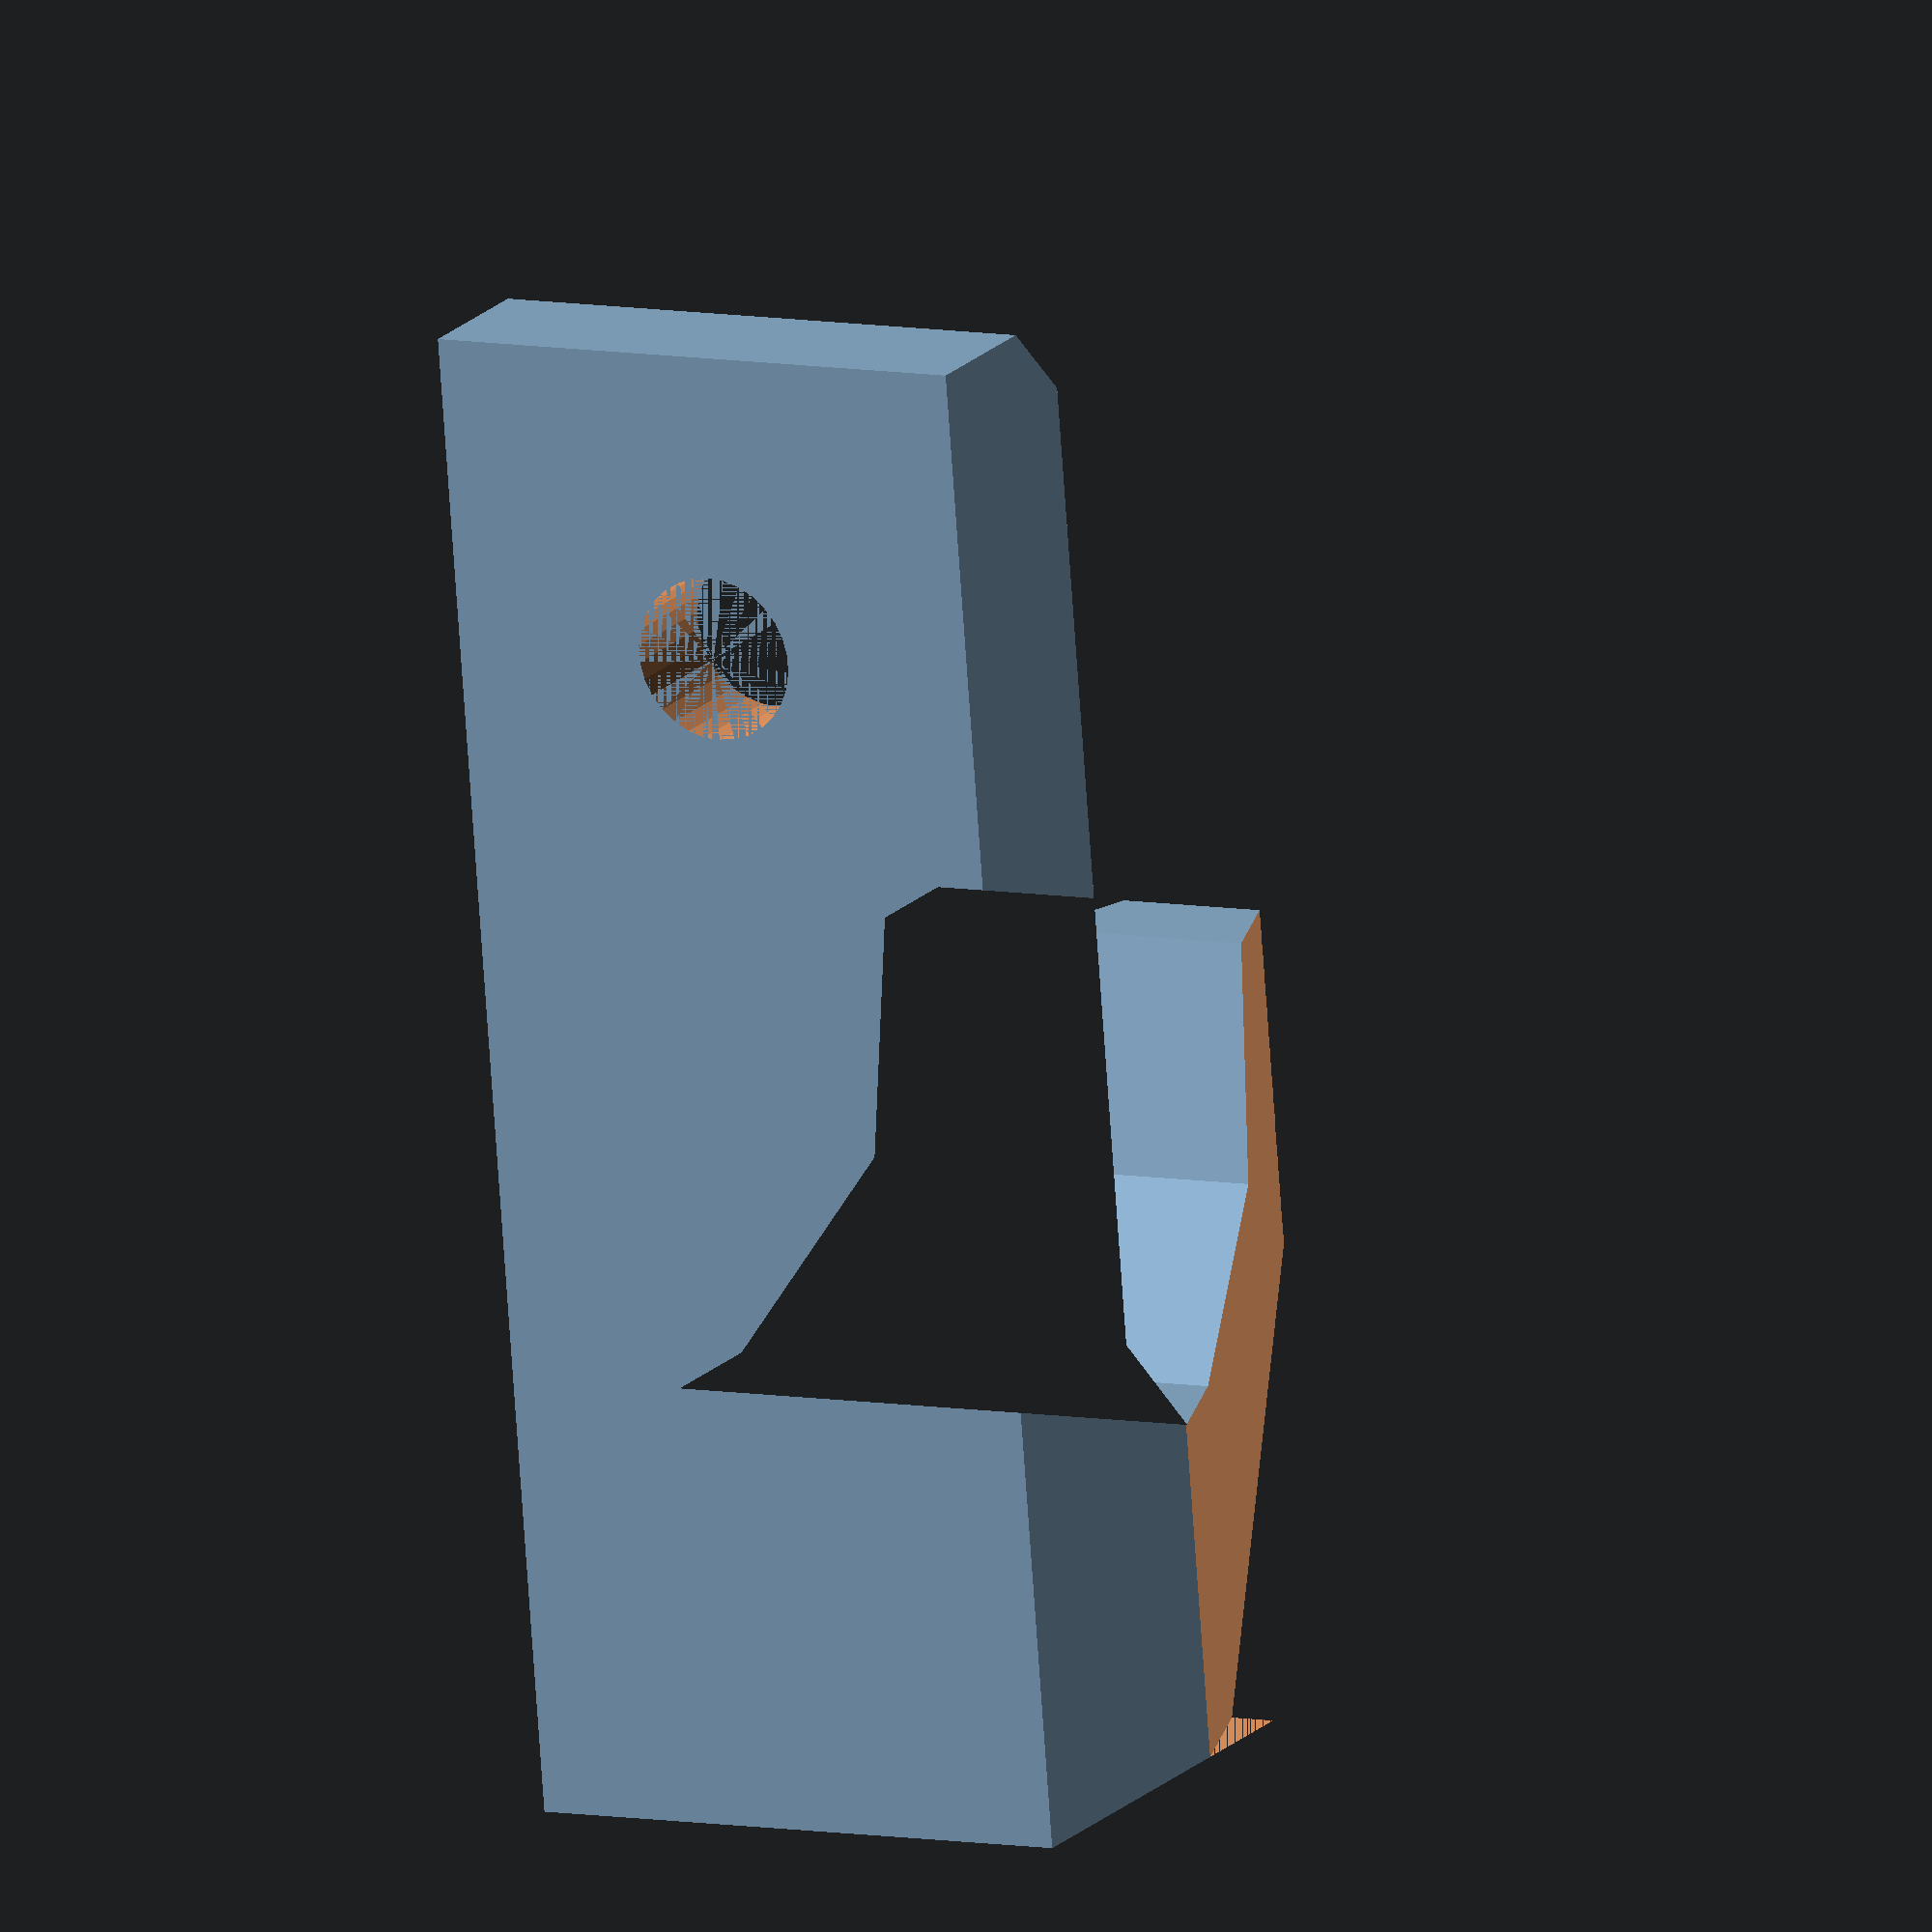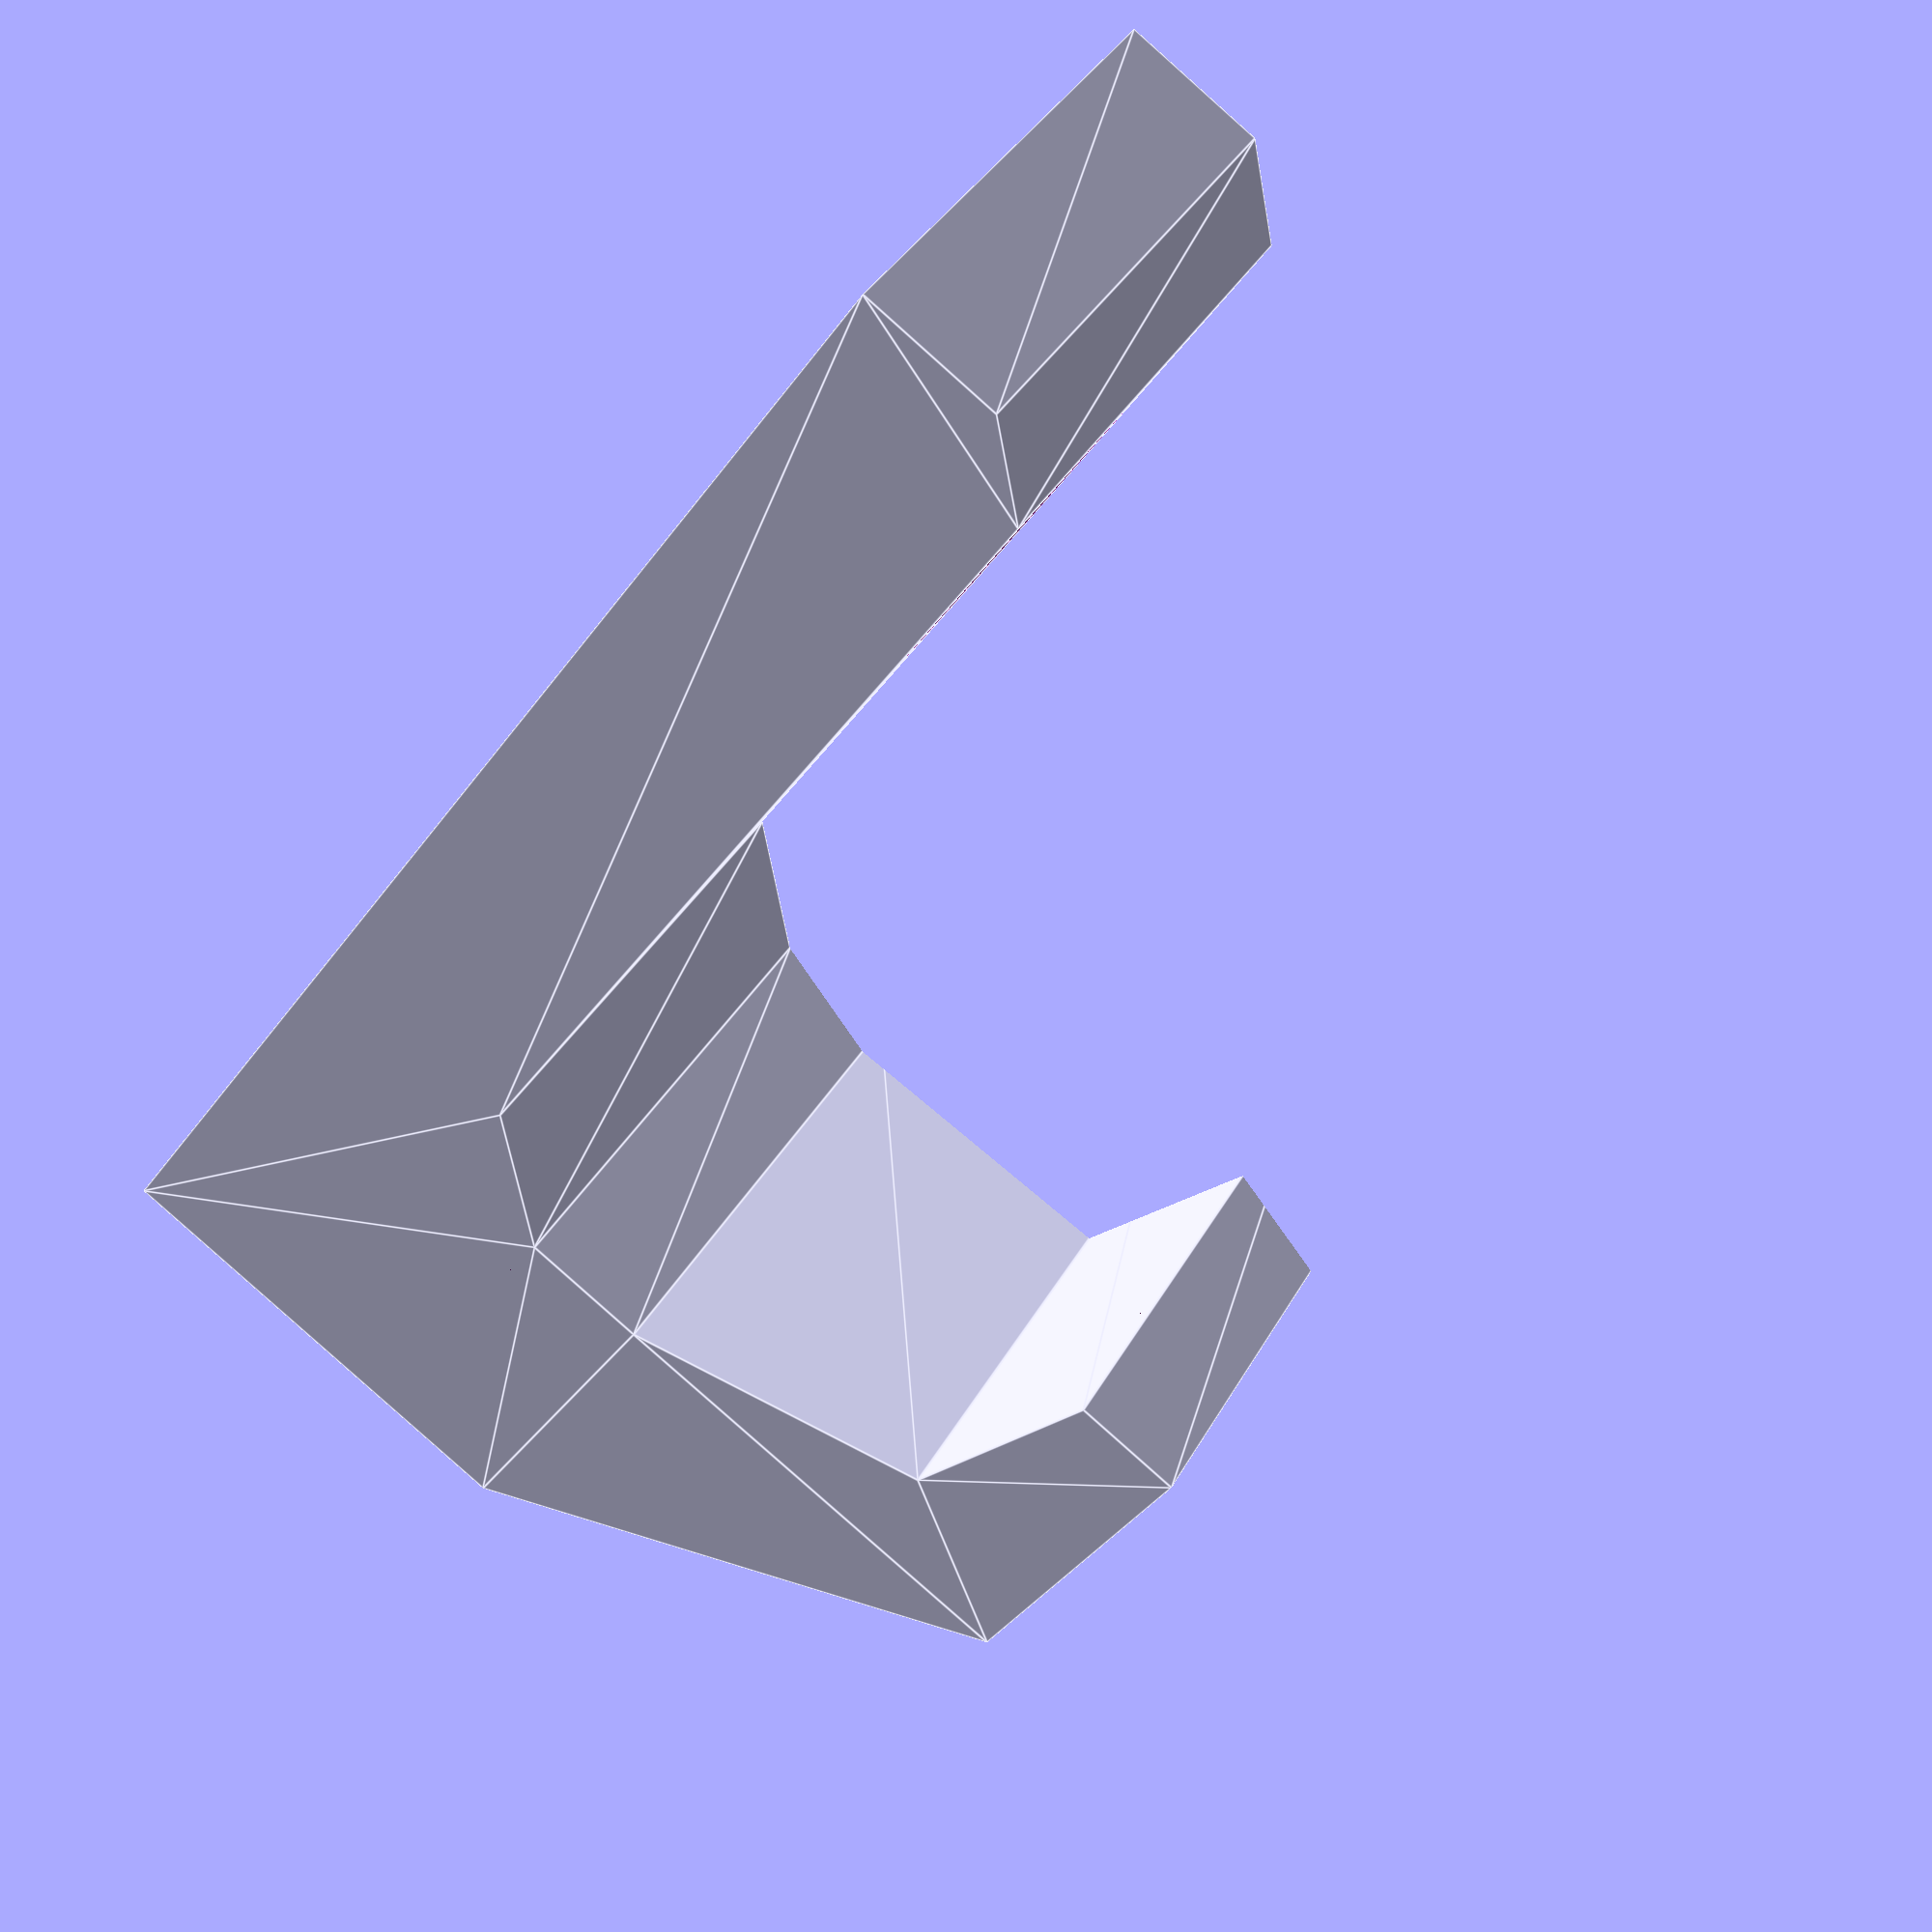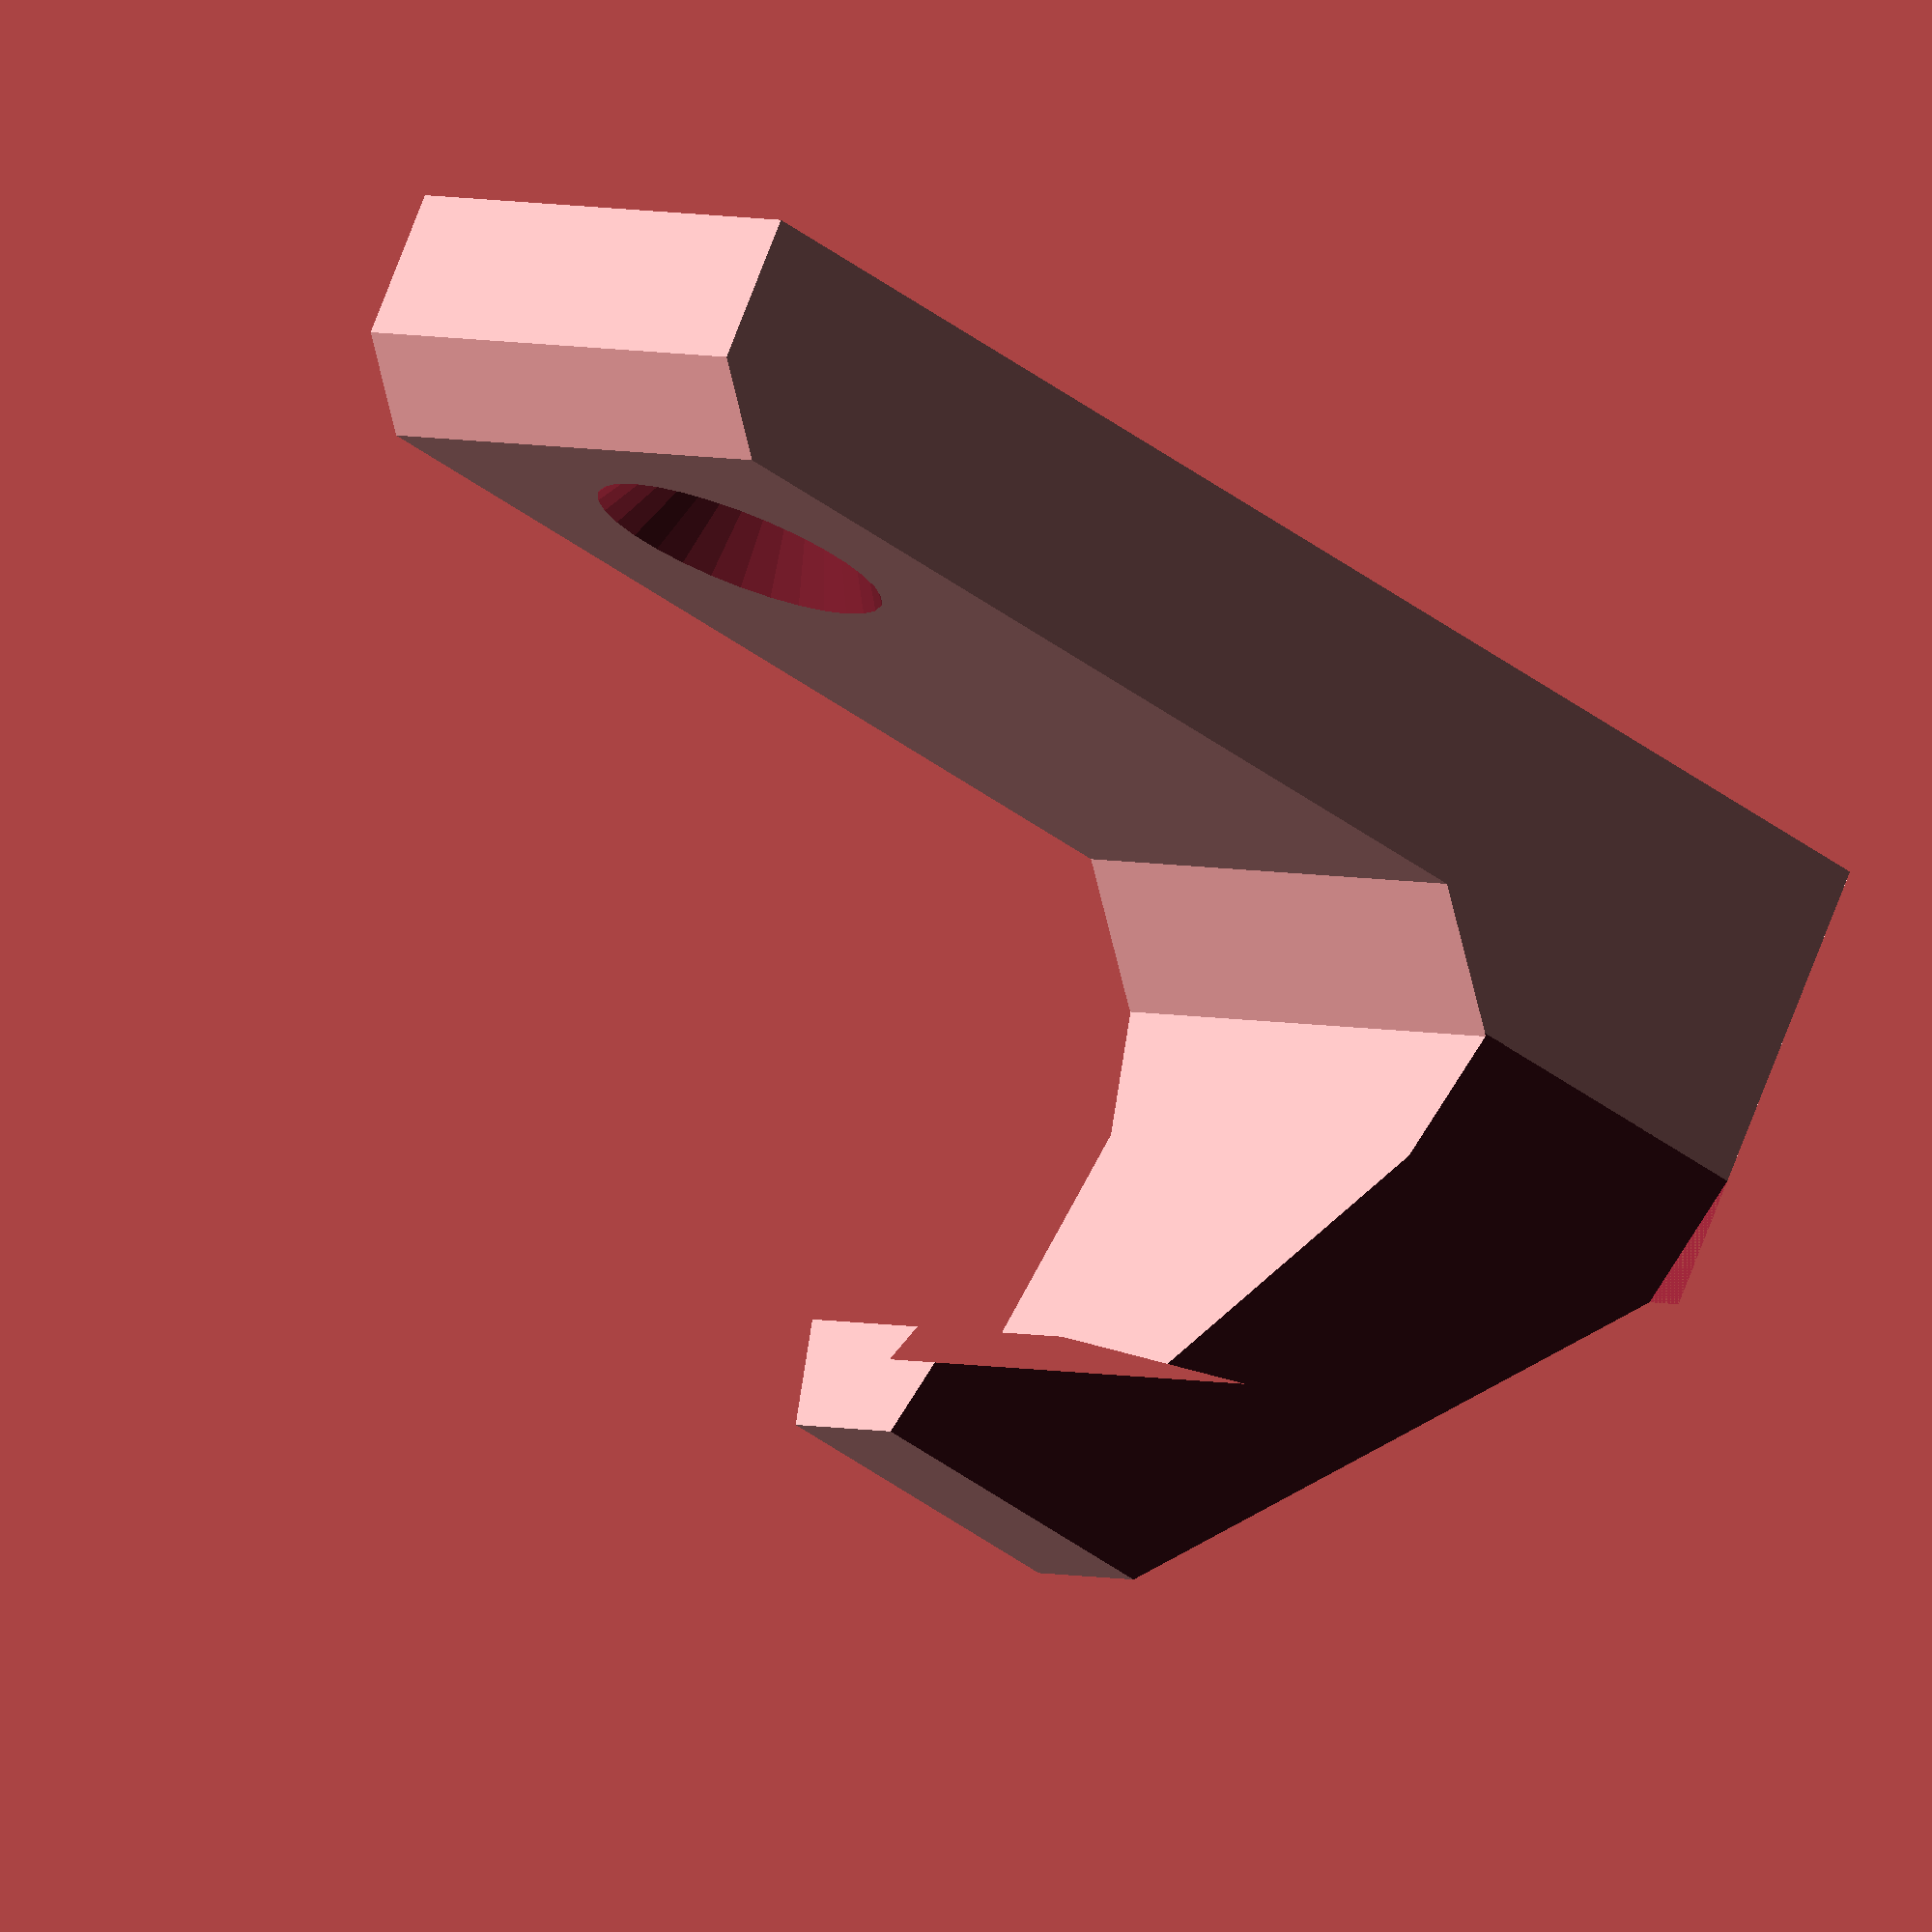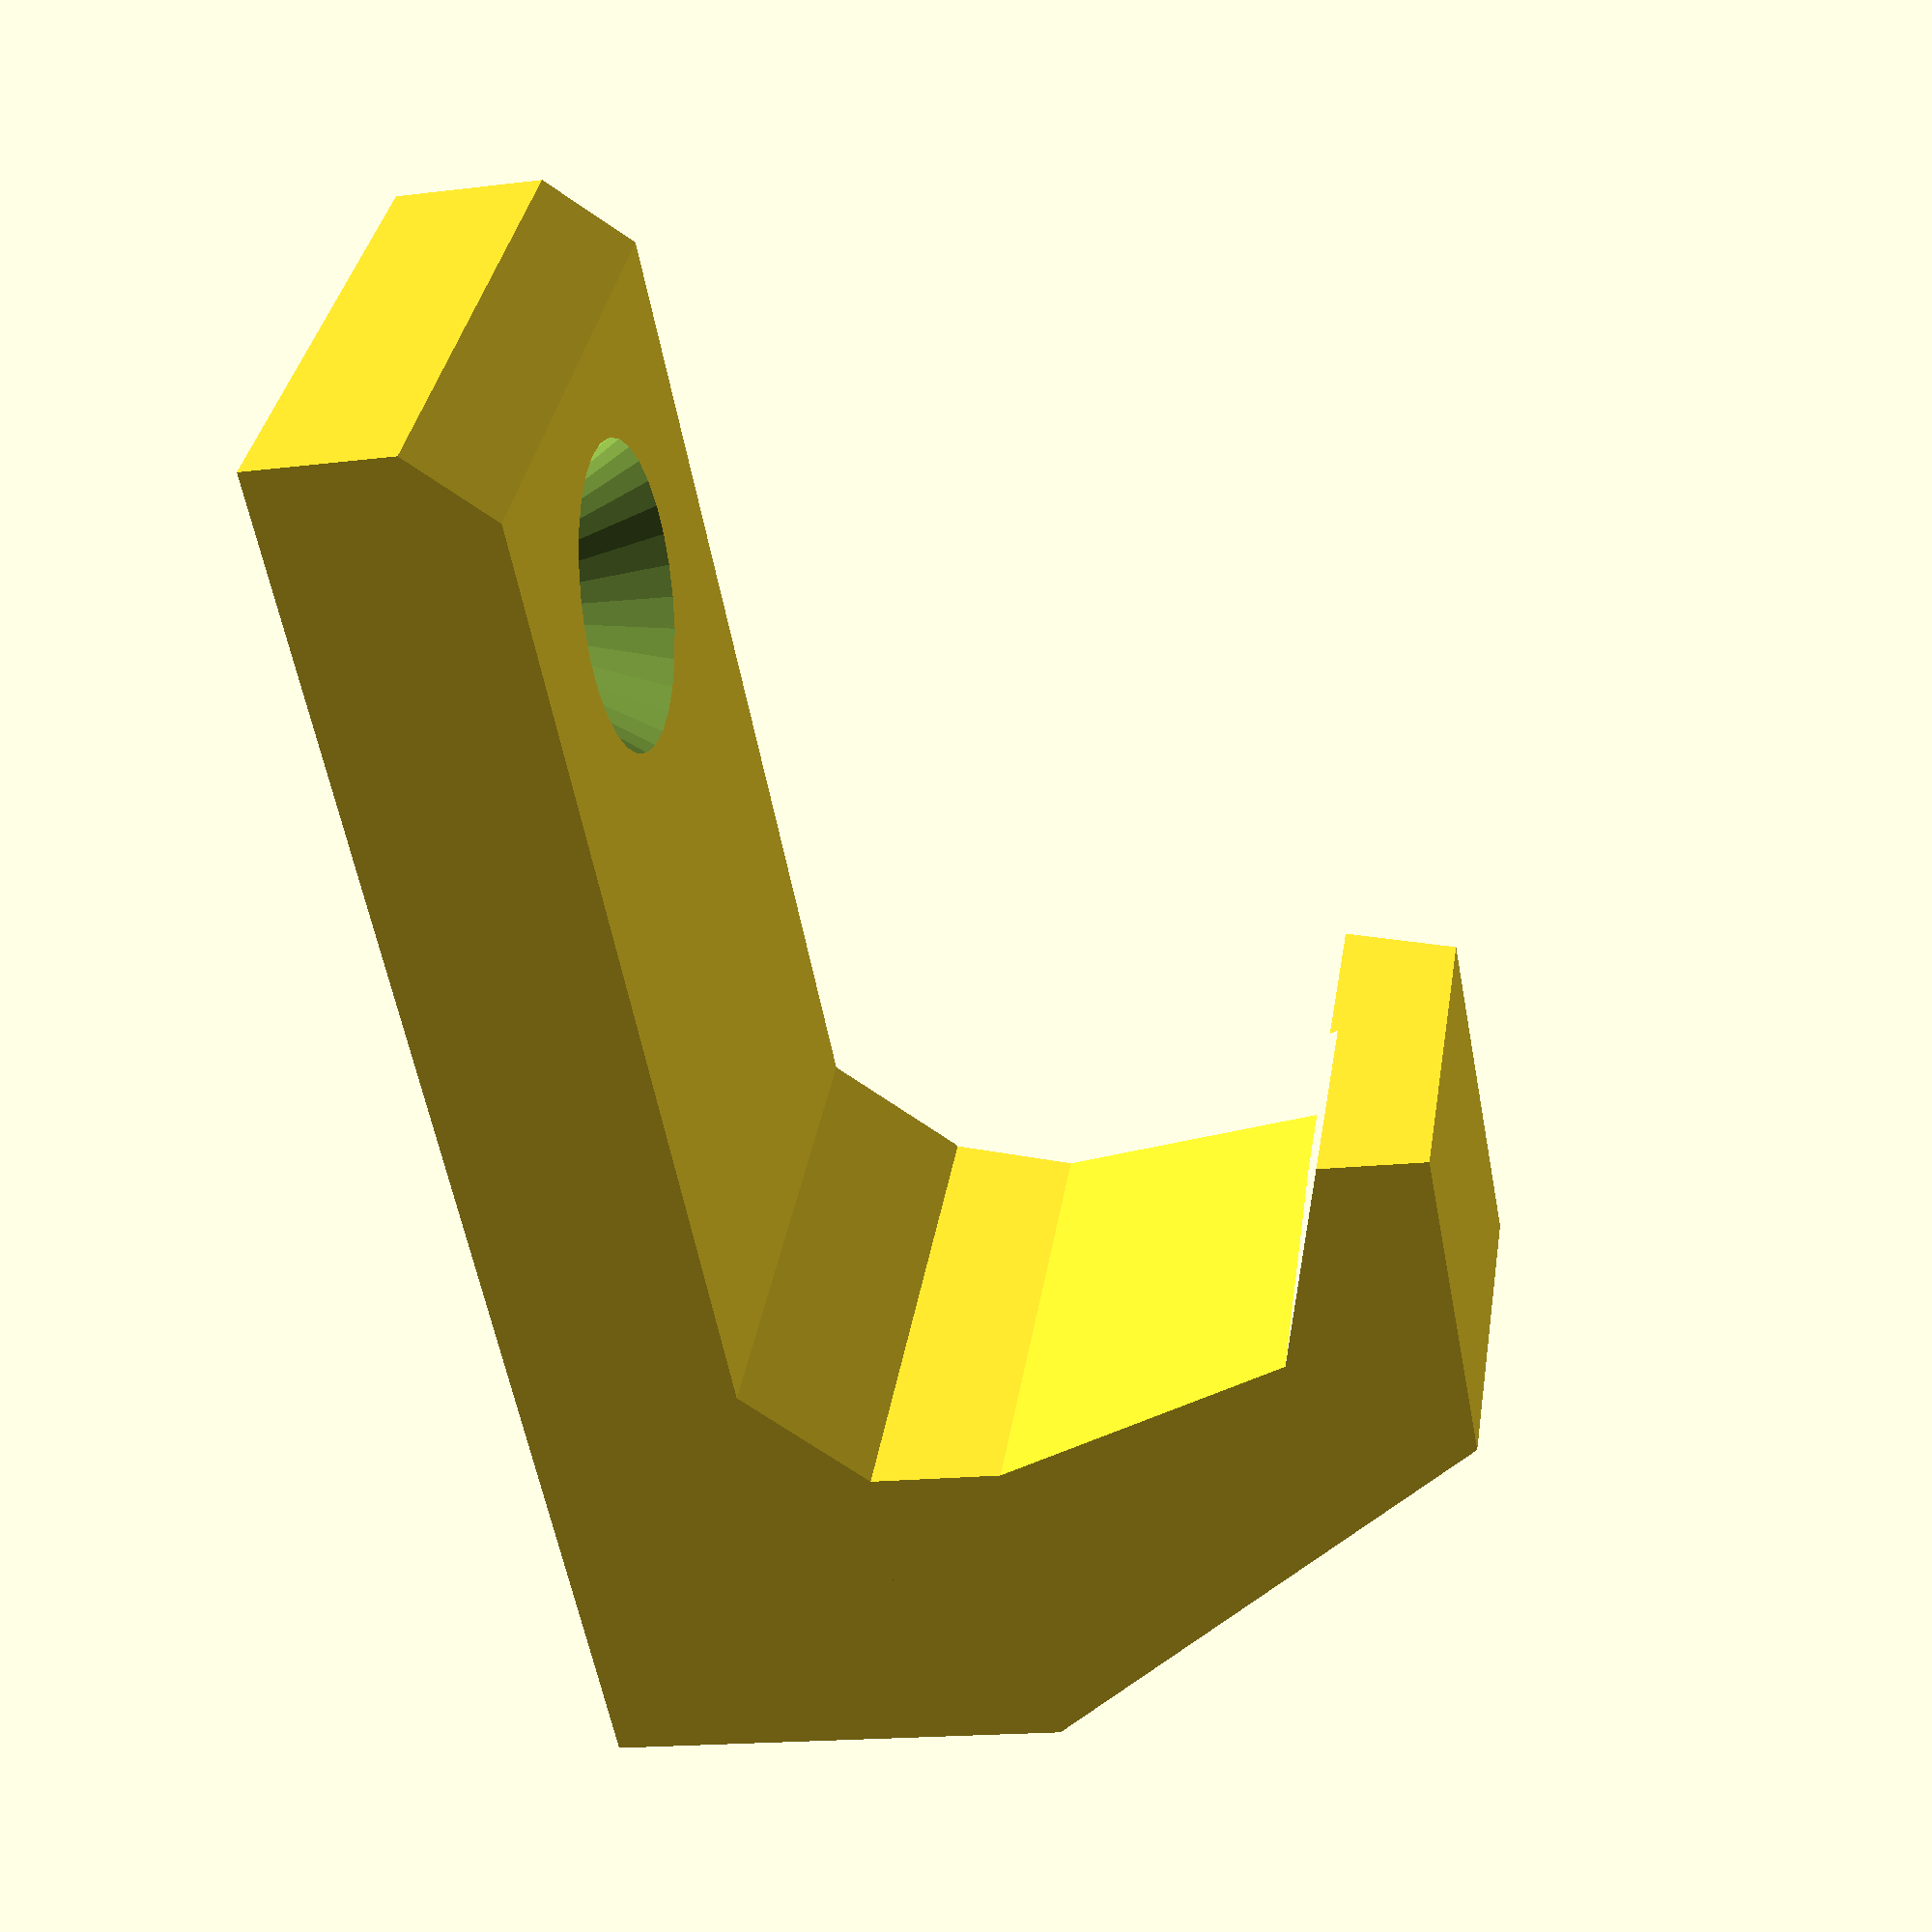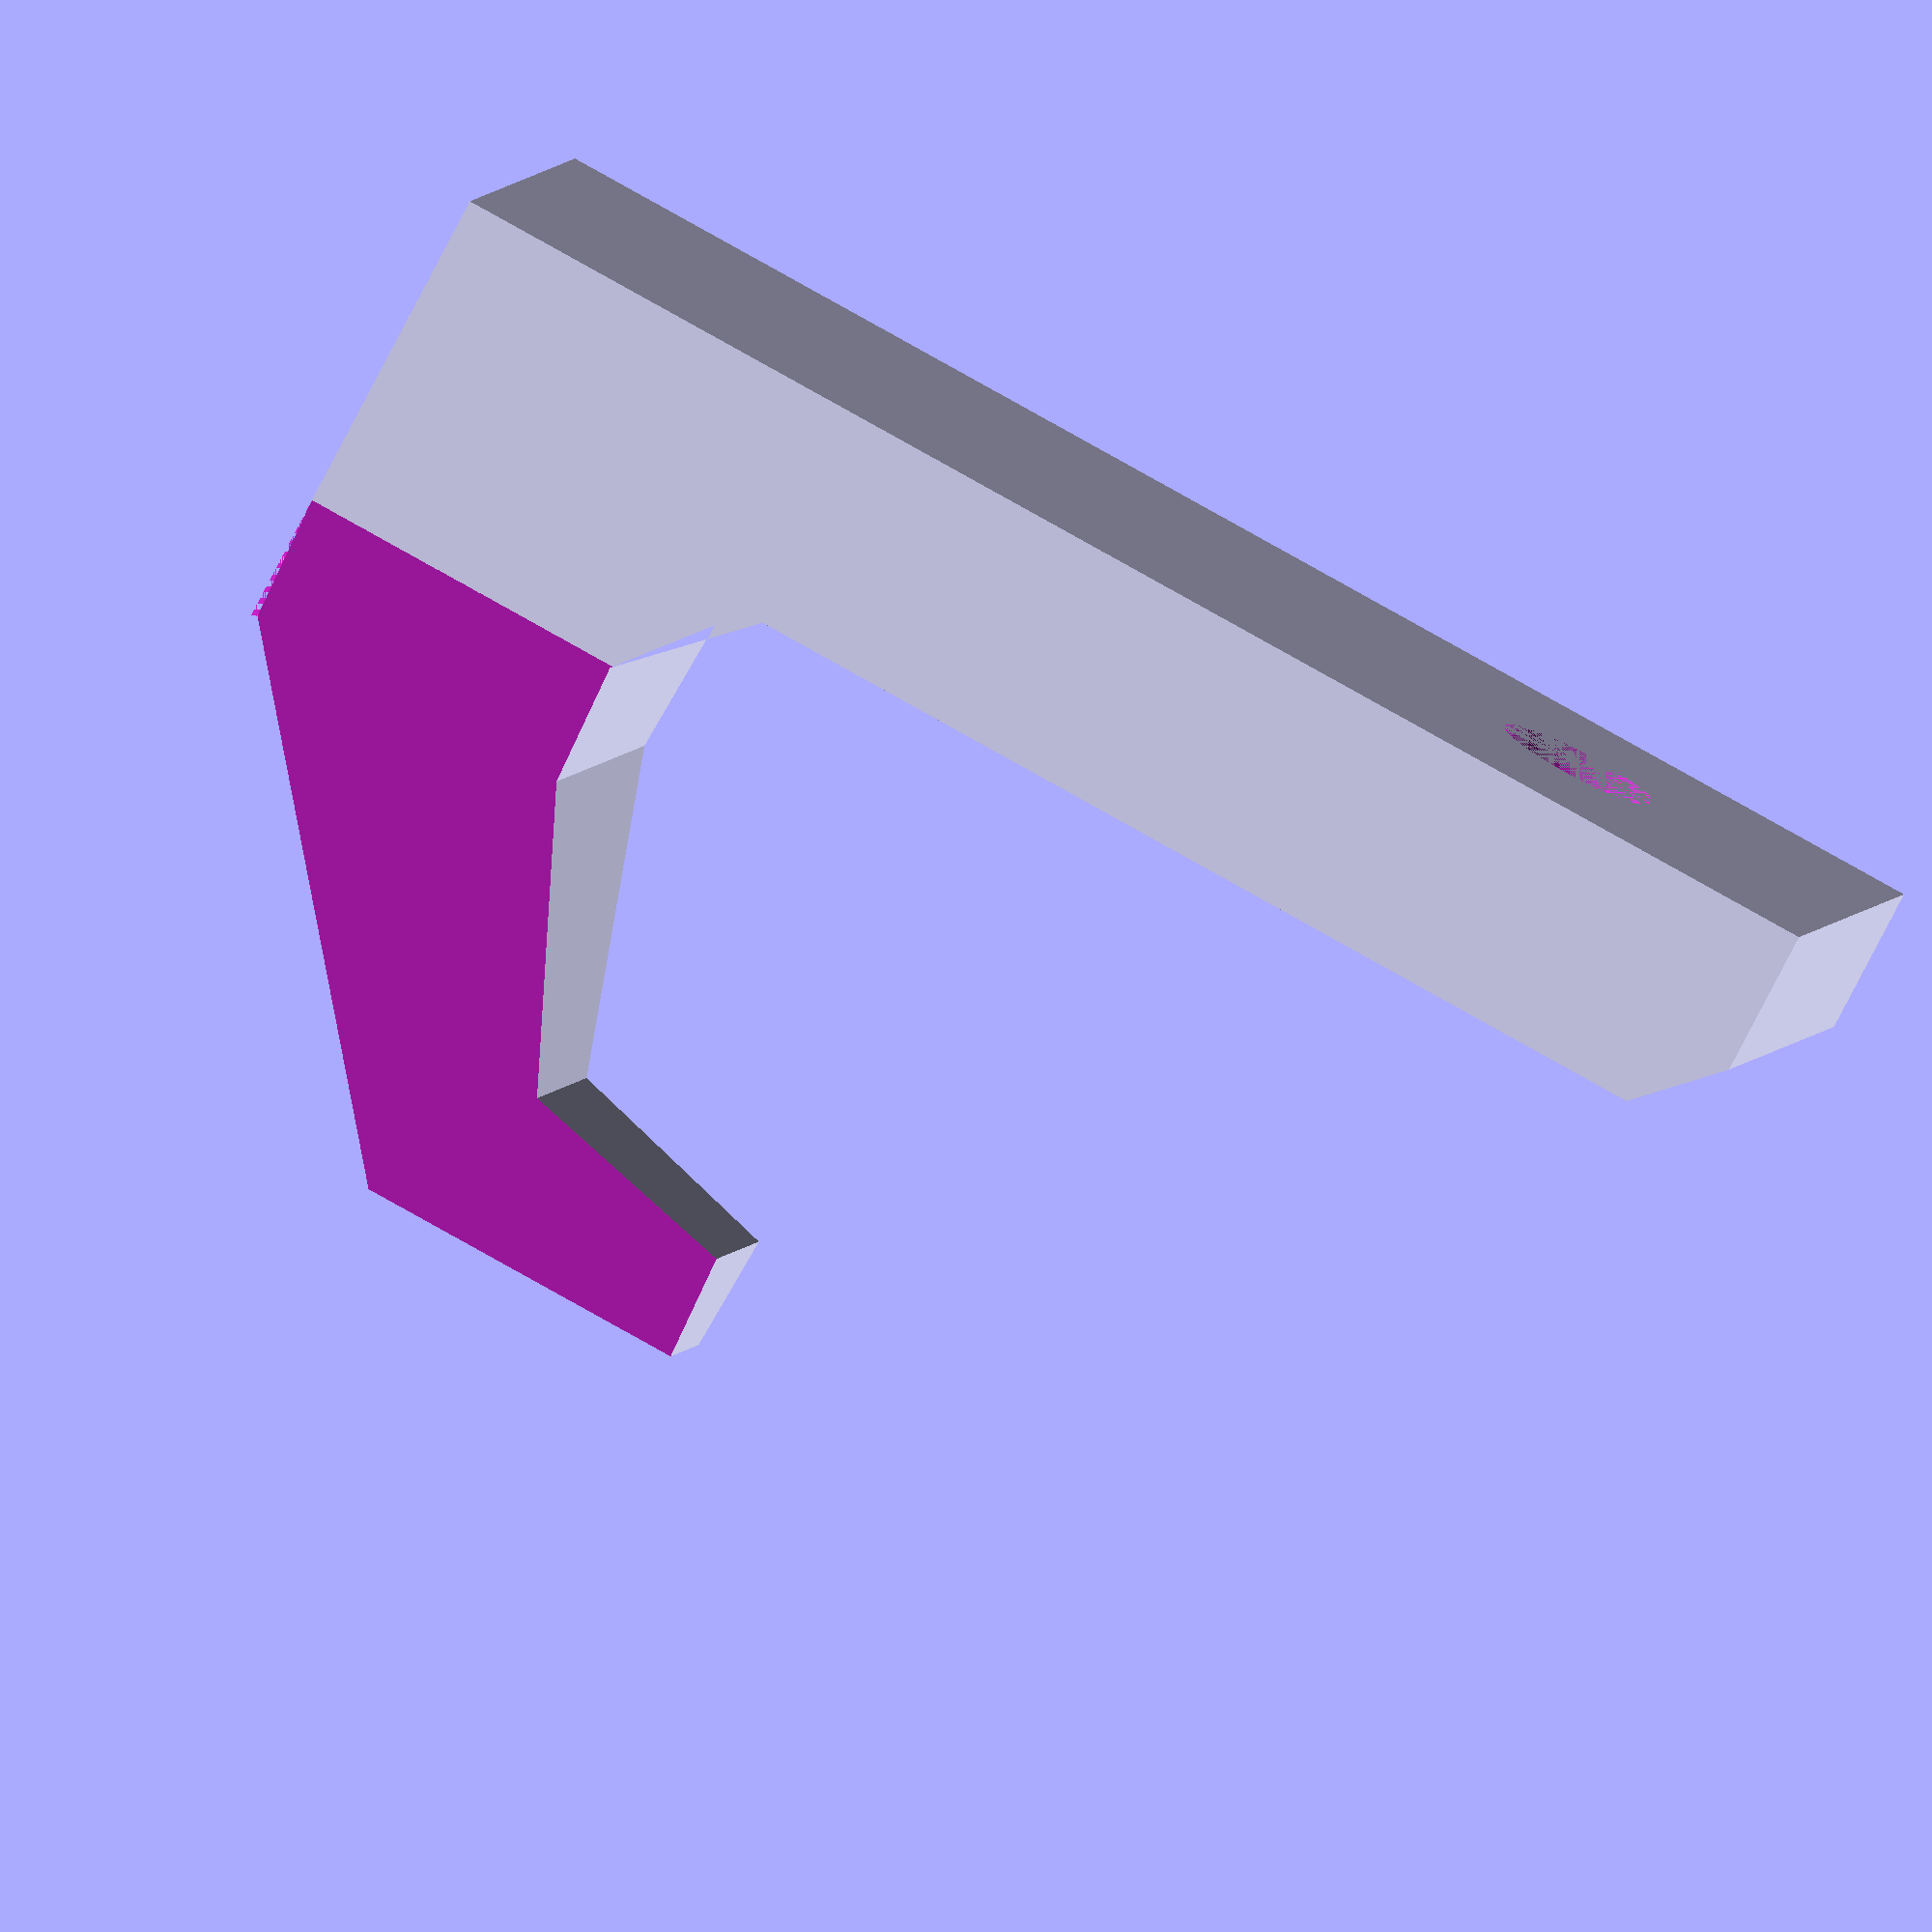
<openscad>
//make it a bit smoother
$fn = 30;

//height
h = 40;

//depth (hook length)
d = 25;

//strengt
s = 6;

//hook height
hh = h/2.2;


//width
w = 15;
//width at the hook head
w2 = 4;

//angle that narrowes the hook
ang = 18.9;

//screw hole radius
hole_r = 2.2;
//screw head radius
hole_r2 = 4;
//screw head height
hole_h2 = 2.7;
//screw hole position
hole_h = h - hole_r - s;


rotate([90,0,0])
difference() {
    linear_extrude(w) polygon([[0,0],[0,d/2],[hh/2,d],[hh,d],[hh,d-s/2],[hh/2+s/2,d-s*0.75],[s*1.5,d/2],[s*1.5,s*1.5],[s*2,s],[h-s/3,s],[h,s*0.66],[h,0]]);

    translate([0,d,w/2+w2/2]) rotate([90-ang,0,0]) cube(1000,1000,1000);
    translate([0,d,w/2-w2/2]) rotate([ang,0,0]) translate([0,-1000,-1000]) cube(1000,1000,1000);

    translate([hole_h,0,w/2]) rotate([-90,0,0]) cylinder(s,hole_r,hole_r);
    translate([hole_h,s-hole_h2,w/2]) rotate([-90,0,0]) cylinder(hole_h2+0.02,hole_r,hole_r2);

}
</openscad>
<views>
elev=342.5 azim=274.5 roll=207.5 proj=o view=solid
elev=265.8 azim=320.3 roll=311.7 proj=p view=edges
elev=104.5 azim=41.6 roll=159.0 proj=o view=solid
elev=197.2 azim=39.3 roll=256.2 proj=p view=wireframe
elev=80.1 azim=168.1 roll=152.5 proj=o view=wireframe
</views>
